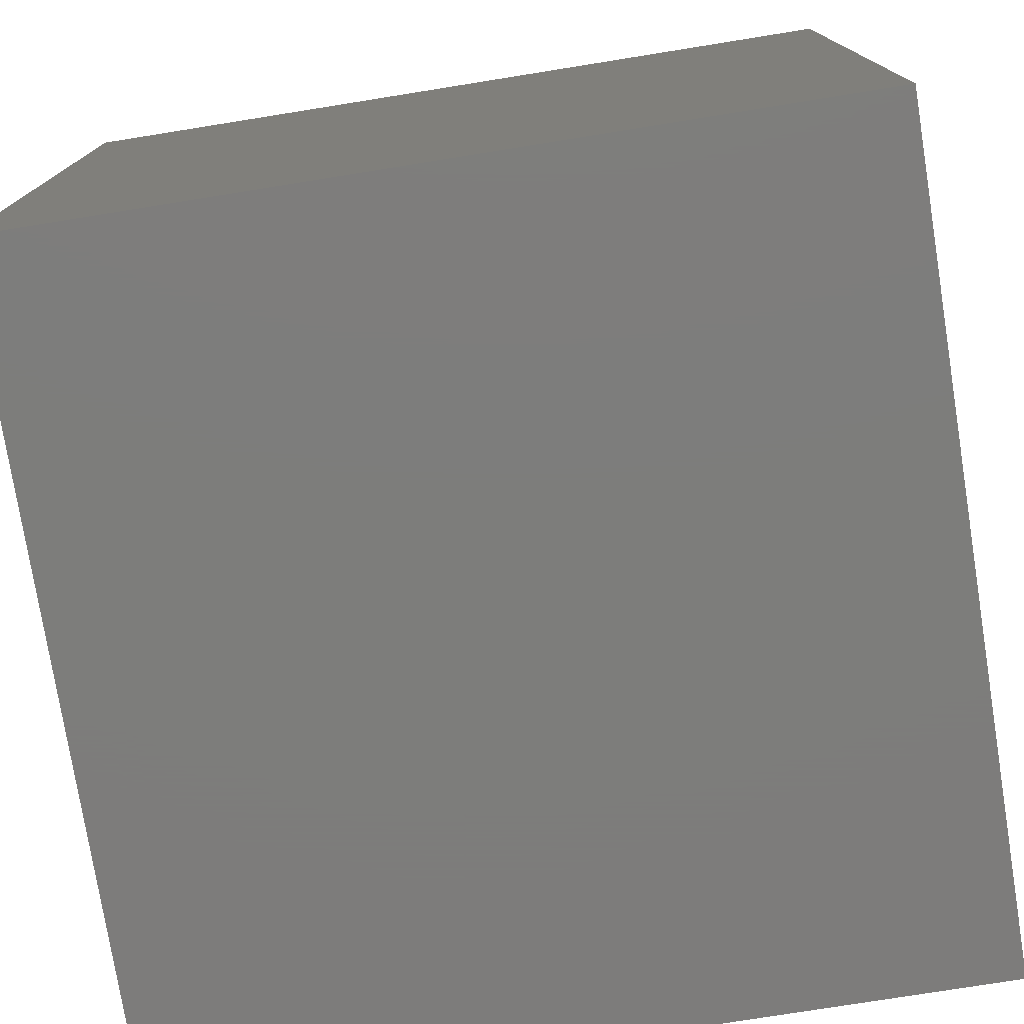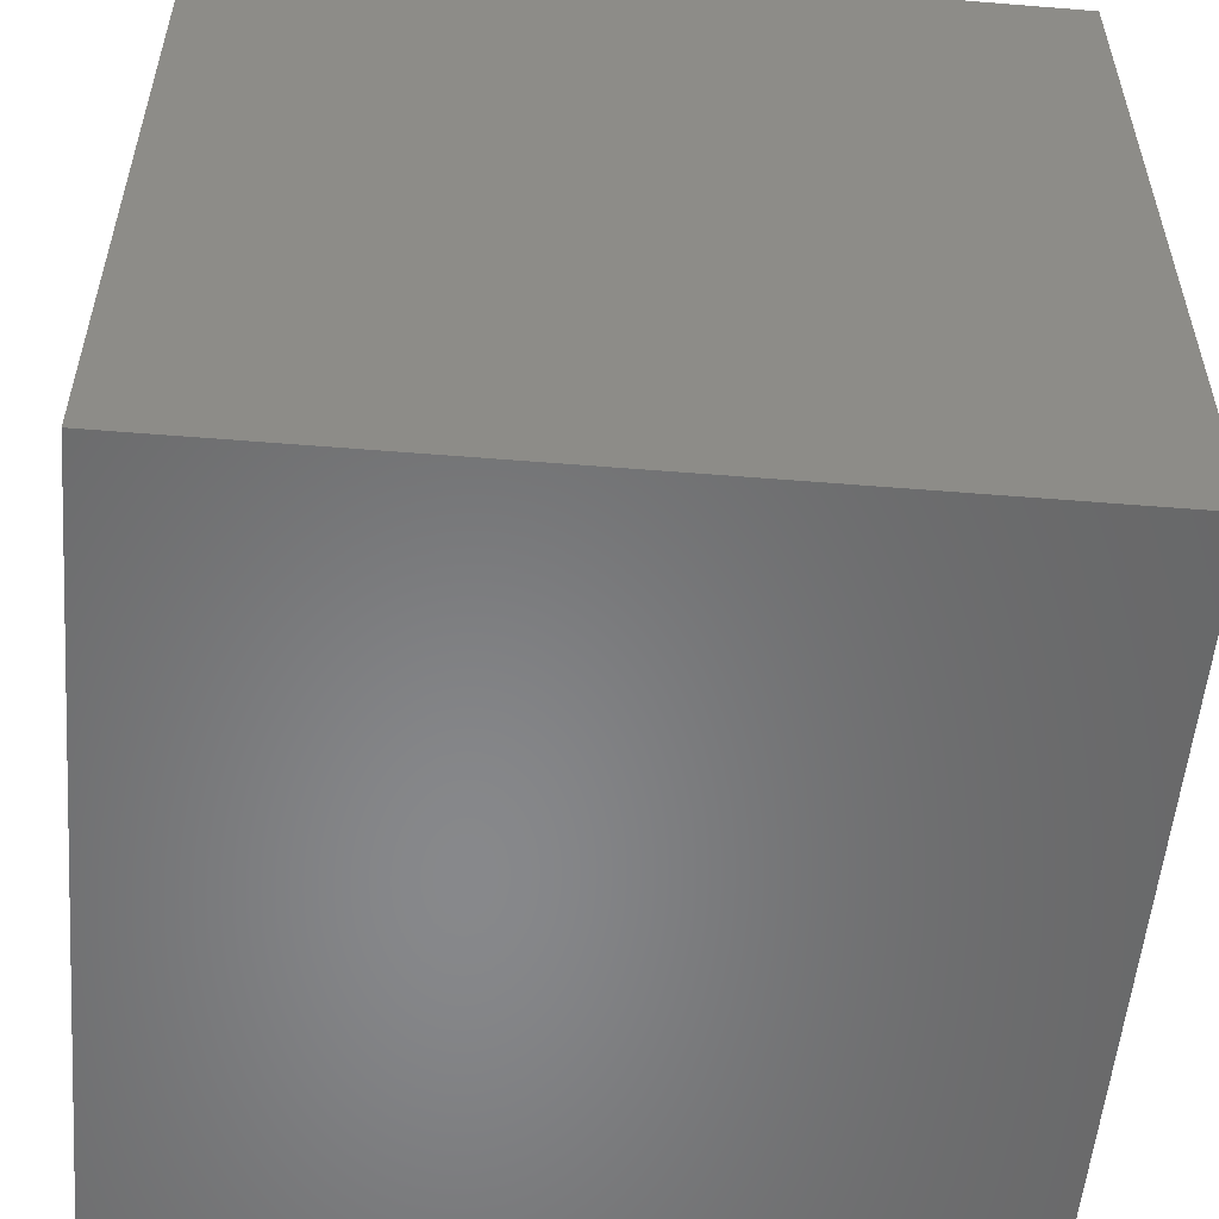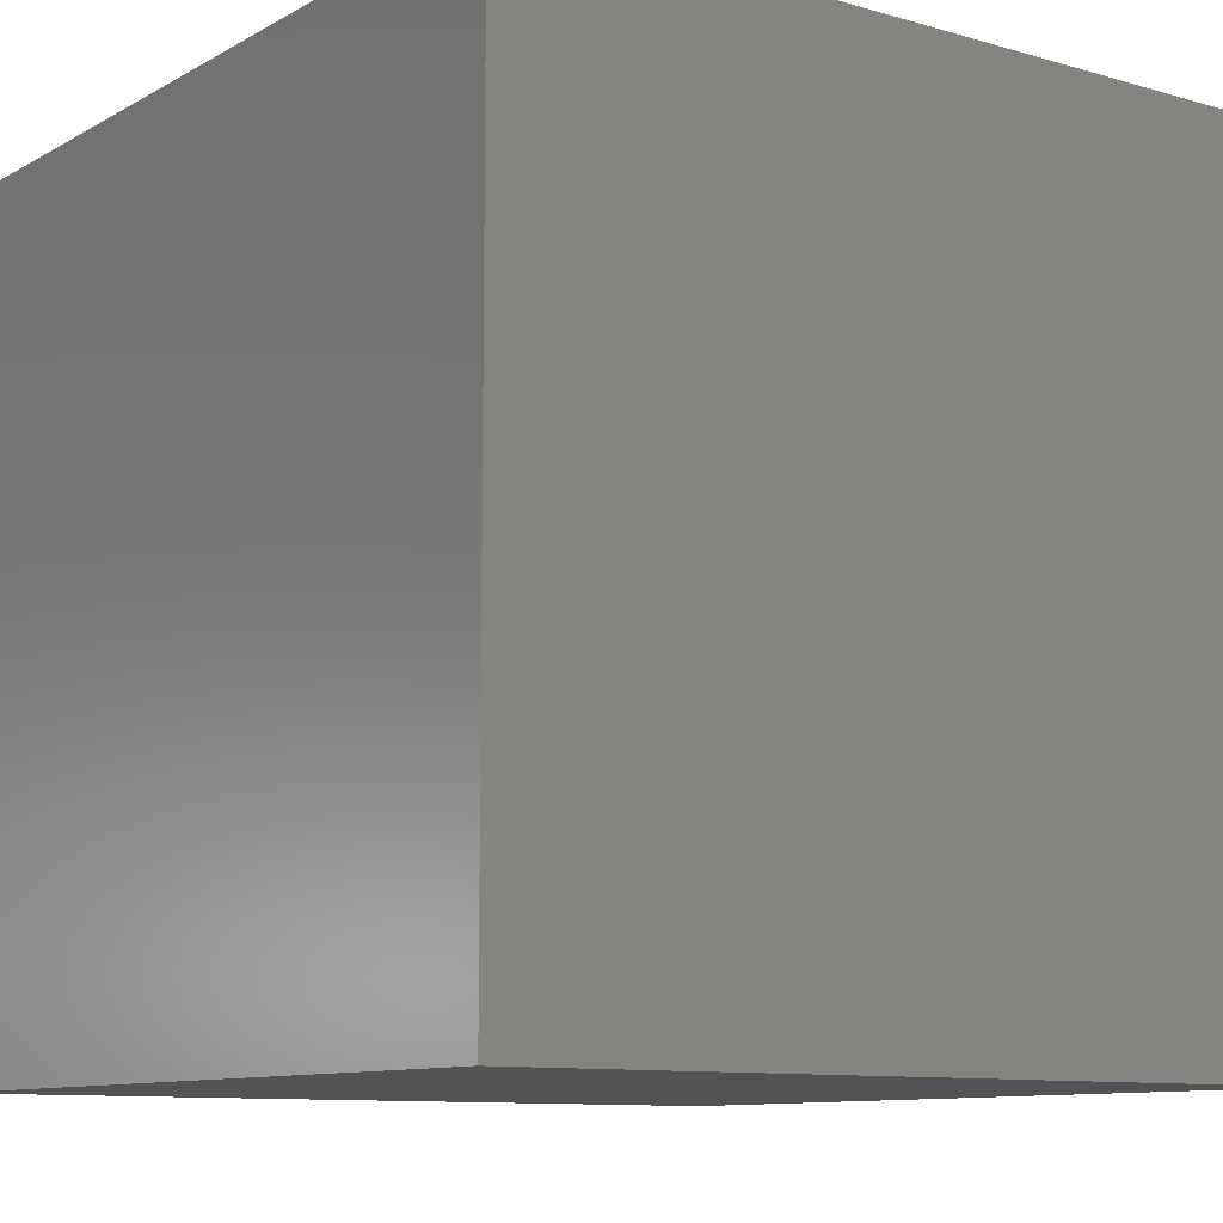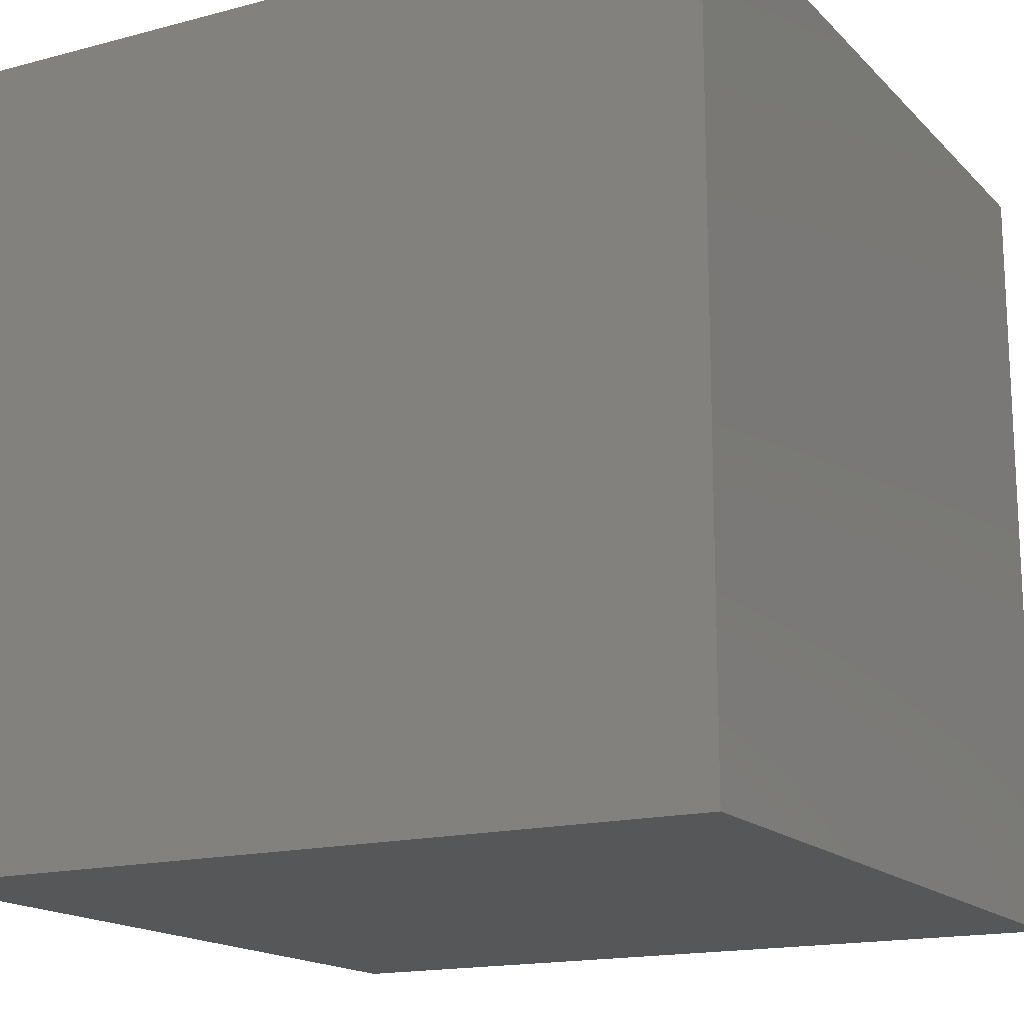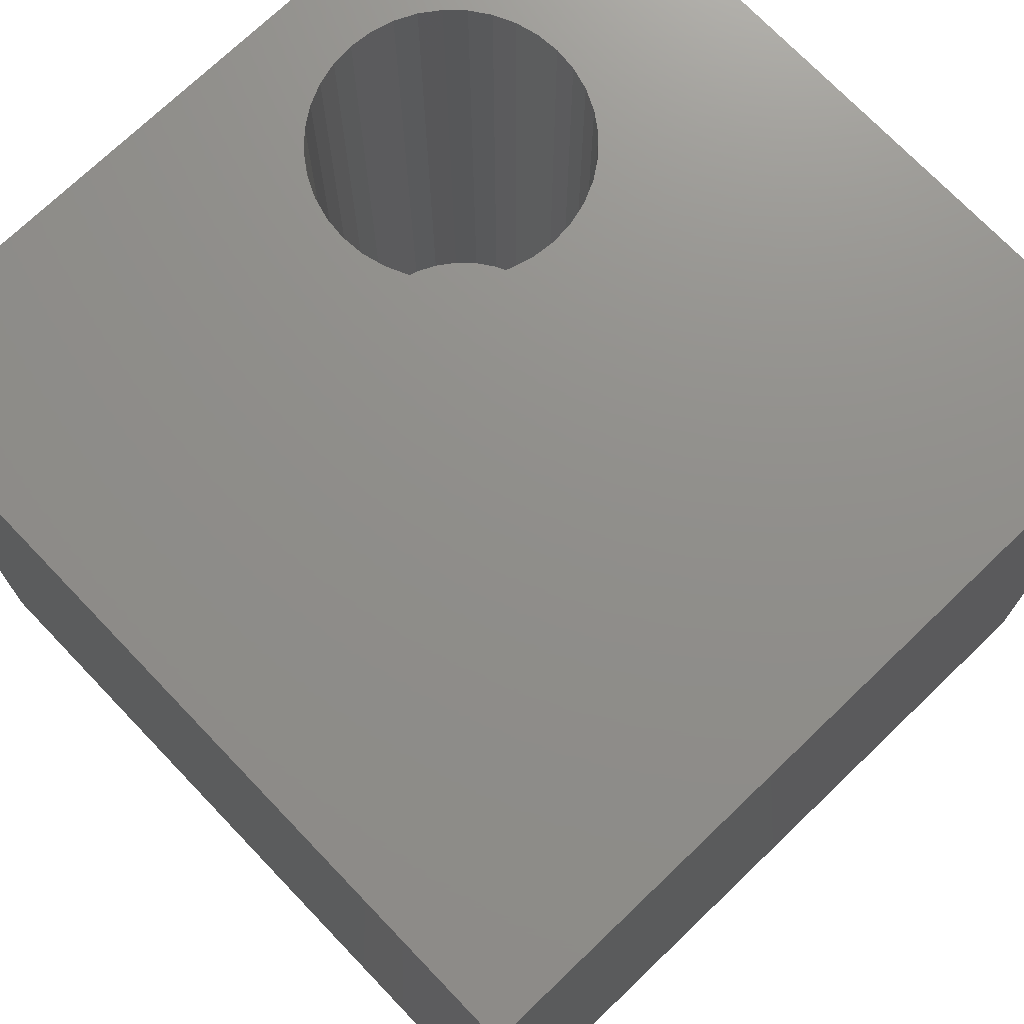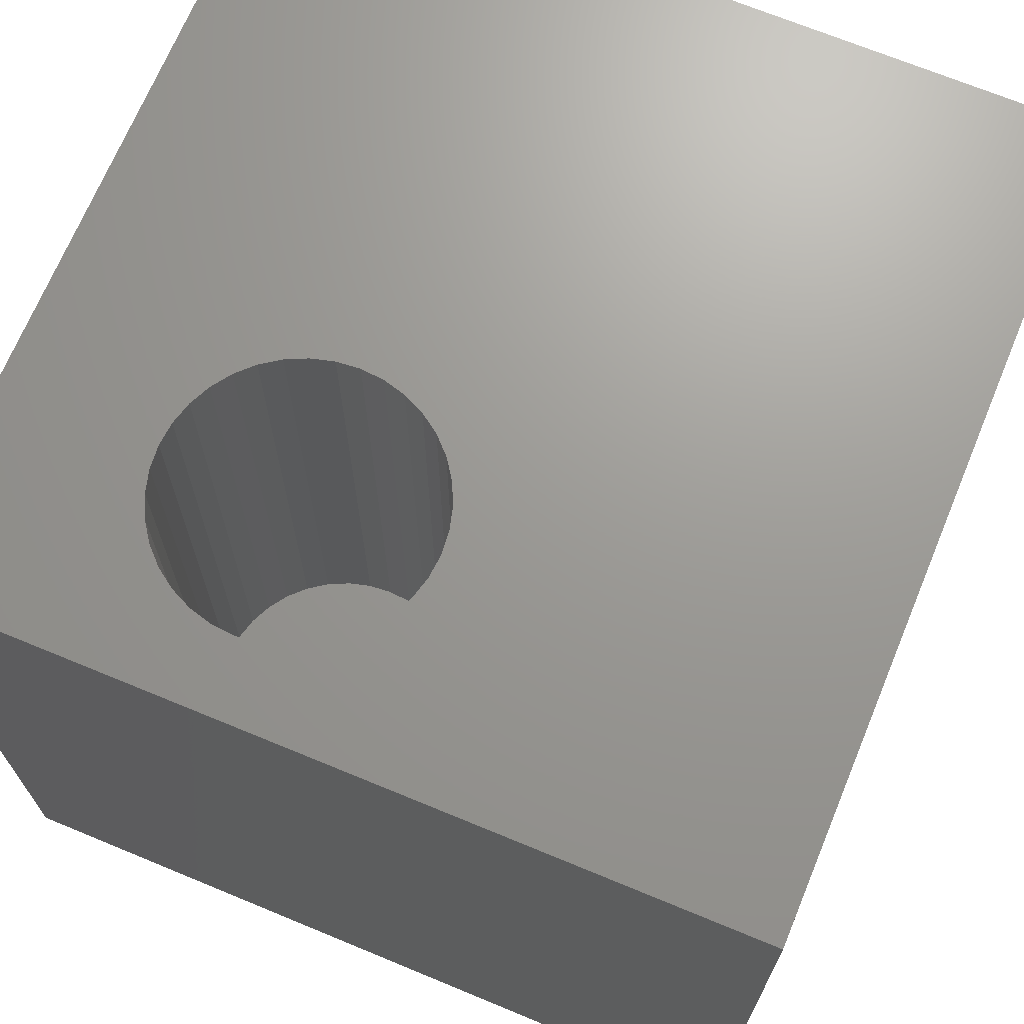
<metadata>
{"format":"stl","ext":"stl","renderer":"f3d","projection":"perspective","resolution":1024,"background":"white","views":[{"elev":-76.5,"azim":99.1,"up":"+Z"},{"elev":-54.6,"azim":-94.9,"up":"+Z"},{"elev":-10.2,"azim":-126.2,"up":"+Y"},{"elev":-16.4,"azim":-151.5,"up":"+Z"},{"elev":73.1,"azim":-133.8,"up":"+Z"},{"elev":69.5,"azim":112.5,"up":"+Z"}]}
</metadata>
<code>
# stl→obj: 80 verts, 156 faces
v 0 10 10
v 0 10 0
v 0 0 10
v 0 0 0
v 7.75 1.956 10
v 7.466 1.932 10
v 10 0 10
v 10 10 10
v 9.105 3.571 10
v 9.08 3.286 10
v 9.006 3.01 10
v 7.181 1.956 10
v 6.905 2.03 10
v 7.466 5.211 10
v 7.75 5.186 10
v 8.886 2.751 10
v 8.722 2.517 10
v 8.519 2.315 10
v 8.519 4.827 10
v 8.722 4.625 10
v 8.886 4.391 10
v 8.285 2.151 10
v 8.026 2.03 10
v 5.851 3.856 10
v 5.925 4.132 10
v 8.026 5.112 10
v 8.285 4.991 10
v 9.006 4.132 10
v 9.08 3.856 10
v 6.646 2.151 10
v 6.412 2.315 10
v 6.21 2.517 10
v 5.826 3.571 10
v 5.851 3.286 10
v 6.046 2.751 10
v 5.925 3.01 10
v 6.046 4.391 10
v 6.21 4.625 10
v 6.412 4.827 10
v 6.646 4.991 10
v 6.905 5.112 10
v 7.181 5.186 10
v 10 10 0
v 10 0 0
v 9.08 3.286 2.502
v 9.105 3.571 2.502
v 9.08 3.856 2.502
v 9.006 4.132 2.502
v 8.886 4.391 2.502
v 8.722 4.625 2.502
v 8.519 4.827 2.502
v 8.285 4.991 2.502
v 8.026 5.112 2.502
v 7.75 5.186 2.502
v 7.466 5.211 2.502
v 7.181 5.186 2.502
v 6.905 5.112 2.502
v 6.646 4.991 2.502
v 6.412 4.827 2.502
v 6.21 4.625 2.502
v 6.046 4.391 2.502
v 5.925 4.132 2.502
v 5.851 3.856 2.502
v 5.826 3.571 2.502
v 5.851 3.286 2.502
v 5.925 3.01 2.502
v 6.046 2.751 2.502
v 6.21 2.517 2.502
v 6.412 2.315 2.502
v 6.646 2.151 2.502
v 6.905 2.03 2.502
v 7.181 1.956 2.502
v 7.466 1.932 2.502
v 7.75 1.956 2.502
v 8.026 2.03 2.502
v 8.285 2.151 2.502
v 8.519 2.315 2.502
v 8.722 2.517 2.502
v 8.886 2.751 2.502
v 9.006 3.01 2.502
f 1 2 3
f 3 2 4
f 5 6 7
f 8 9 7
f 7 9 10
f 7 10 11
f 7 6 3
f 3 6 12
f 3 12 13
f 8 14 15
f 11 16 7
f 7 16 17
f 7 17 18
f 19 20 8
f 8 20 21
f 18 22 7
f 7 22 23
f 7 23 5
f 1 24 25
f 15 26 8
f 8 26 27
f 8 27 19
f 21 28 8
f 8 28 29
f 8 29 9
f 13 30 3
f 3 30 31
f 3 31 32
f 24 1 33
f 33 1 3
f 33 3 34
f 32 35 3
f 3 35 36
f 3 36 34
f 25 37 1
f 1 37 38
f 1 38 39
f 39 40 1
f 1 40 41
f 1 41 8
f 8 41 42
f 8 42 14
f 43 8 44
f 44 8 7
f 2 43 4
f 4 43 44
f 8 43 1
f 1 43 2
f 44 7 4
f 4 7 3
f 45 9 46
f 46 9 29
f 46 29 47
f 47 29 28
f 47 28 48
f 48 28 21
f 48 21 49
f 49 21 20
f 49 20 50
f 50 20 19
f 50 19 51
f 51 19 27
f 51 27 52
f 52 27 26
f 52 26 53
f 53 26 15
f 53 15 54
f 54 15 14
f 54 14 55
f 55 14 42
f 55 42 56
f 56 42 41
f 56 41 57
f 57 41 40
f 57 40 58
f 58 40 39
f 58 39 59
f 59 39 38
f 59 38 60
f 60 38 37
f 60 37 61
f 61 37 25
f 61 25 62
f 62 25 24
f 62 24 63
f 63 24 33
f 63 33 64
f 64 33 34
f 64 34 65
f 65 34 36
f 65 36 66
f 66 36 35
f 66 35 67
f 67 35 32
f 67 32 68
f 68 32 31
f 68 31 69
f 69 31 30
f 69 30 70
f 70 30 13
f 70 13 71
f 71 13 12
f 71 12 72
f 72 12 6
f 72 6 73
f 73 6 5
f 73 5 74
f 74 5 23
f 74 23 75
f 75 23 22
f 75 22 76
f 76 22 18
f 76 18 77
f 77 18 17
f 77 17 78
f 78 17 16
f 78 16 79
f 79 16 11
f 79 11 80
f 80 11 10
f 80 10 45
f 45 10 9
f 64 53 54
f 74 75 64
f 64 75 76
f 64 76 77
f 77 78 64
f 64 78 79
f 64 79 80
f 80 45 64
f 64 45 46
f 64 46 47
f 54 55 64
f 64 55 56
f 64 56 63
f 65 72 64
f 64 72 73
f 64 73 74
f 65 66 72
f 72 66 67
f 72 67 68
f 68 69 72
f 72 69 70
f 72 70 71
f 47 48 64
f 64 48 49
f 64 49 50
f 63 56 62
f 62 56 57
f 62 57 58
f 50 51 64
f 64 51 52
f 64 52 53
f 58 59 62
f 62 59 60
f 62 60 61

</code>
